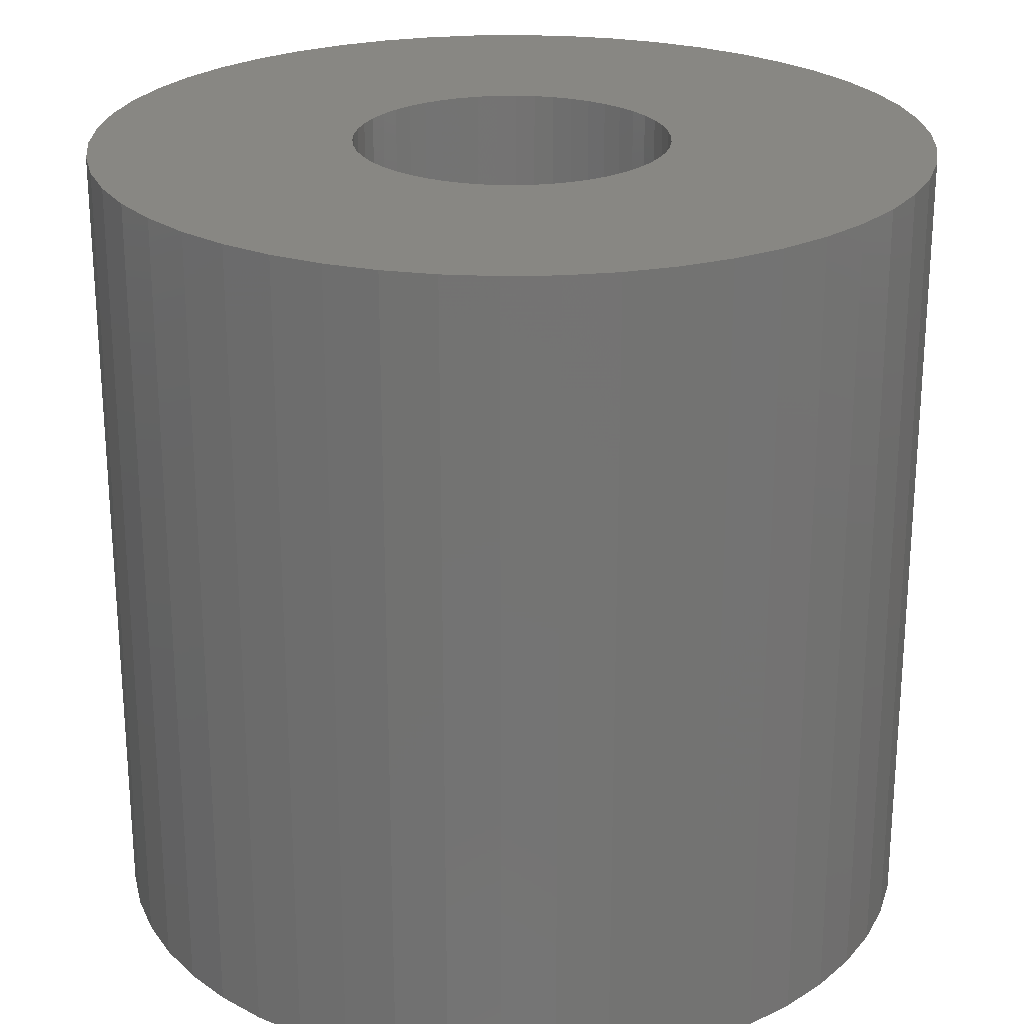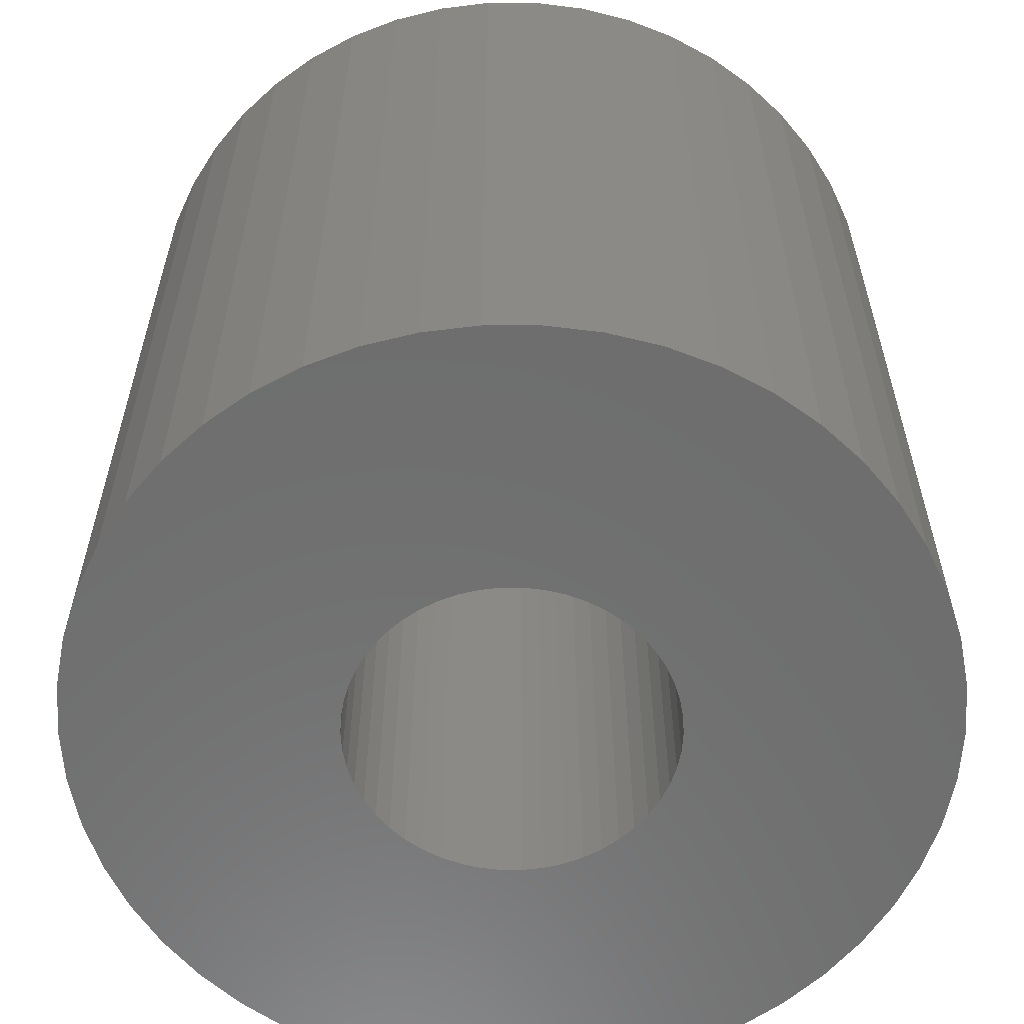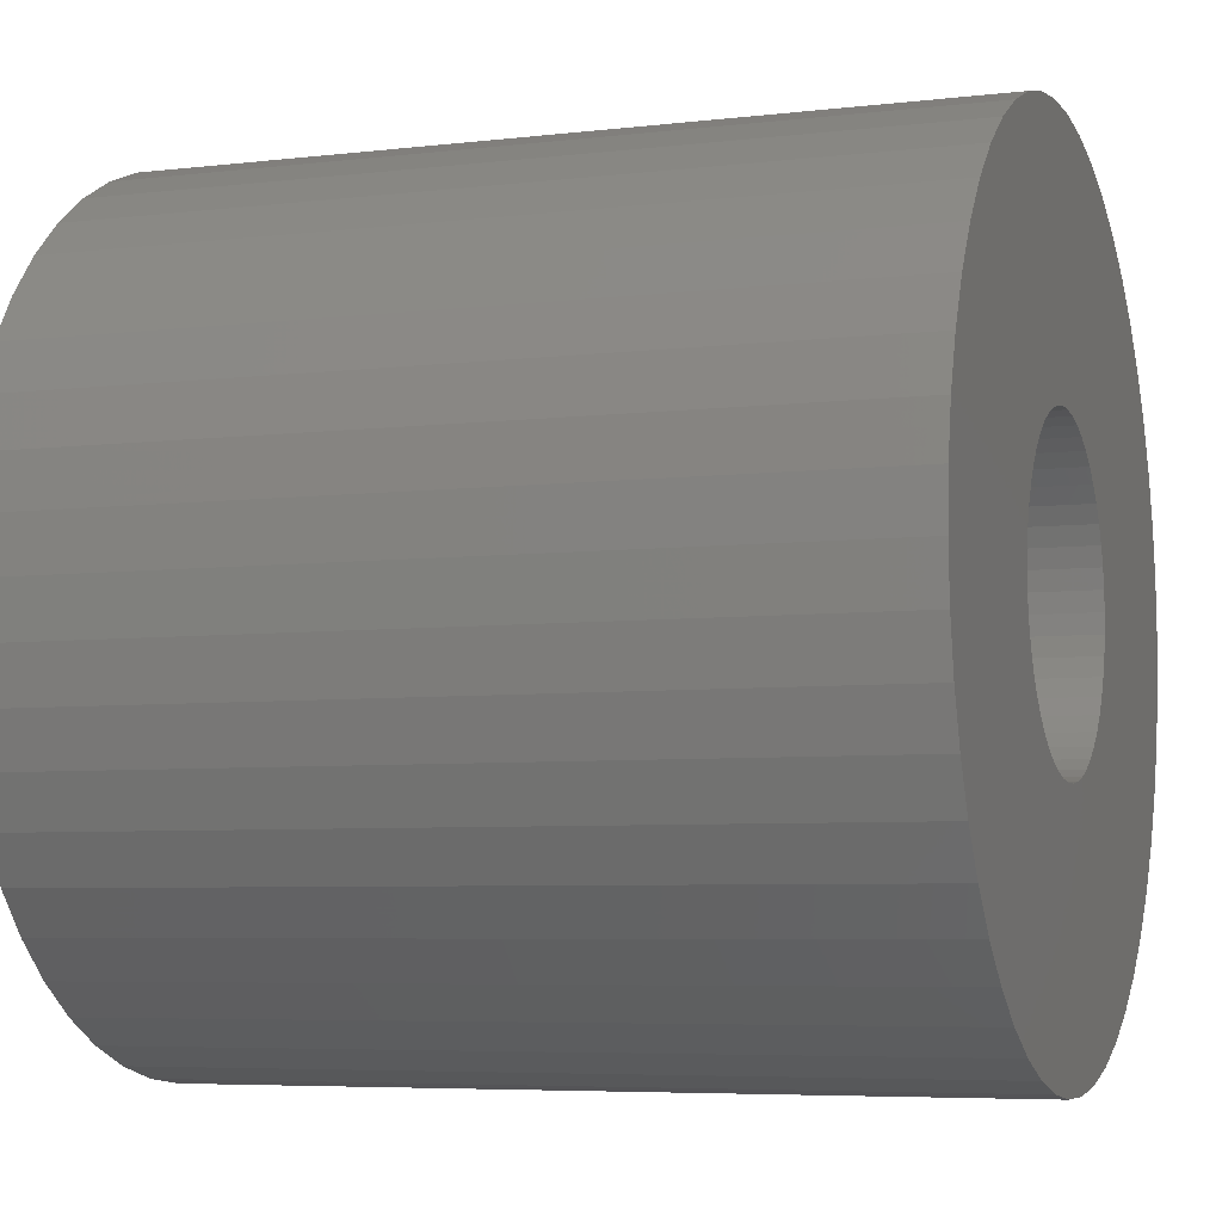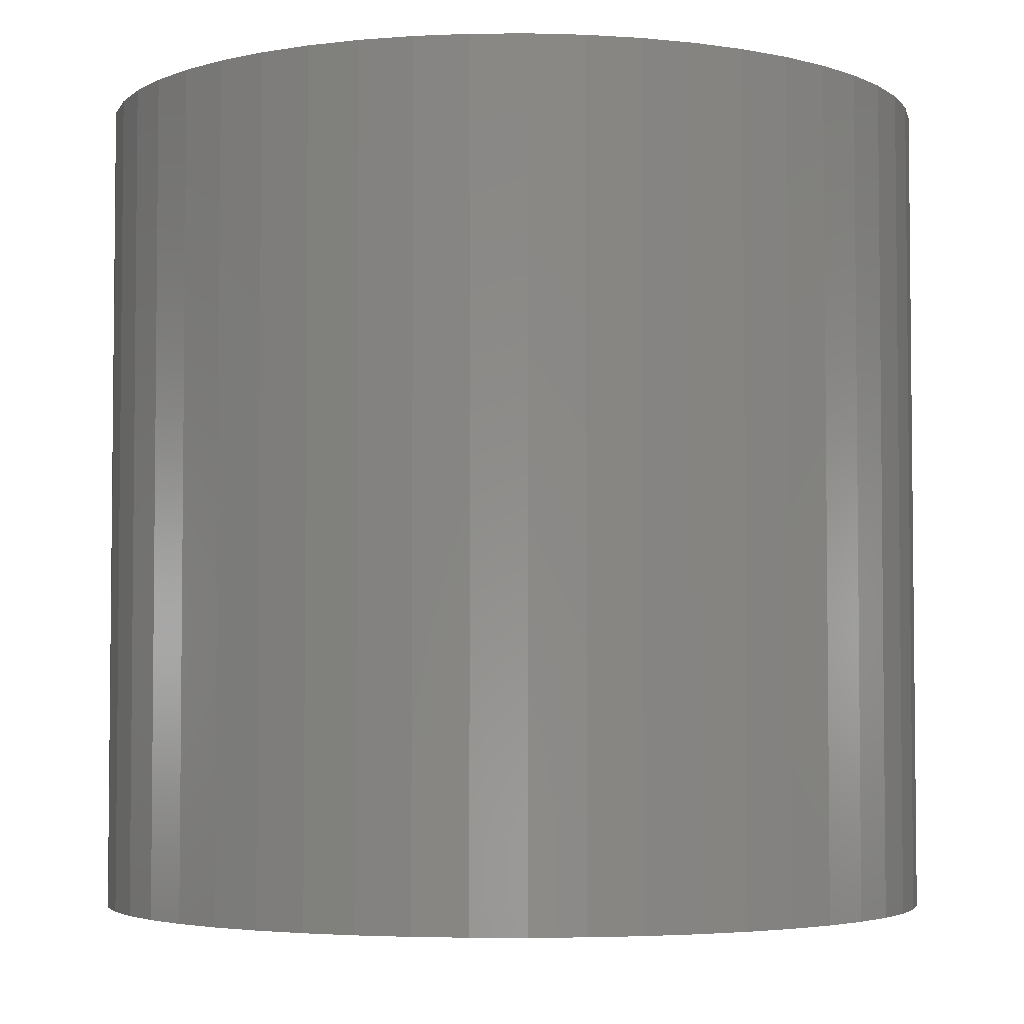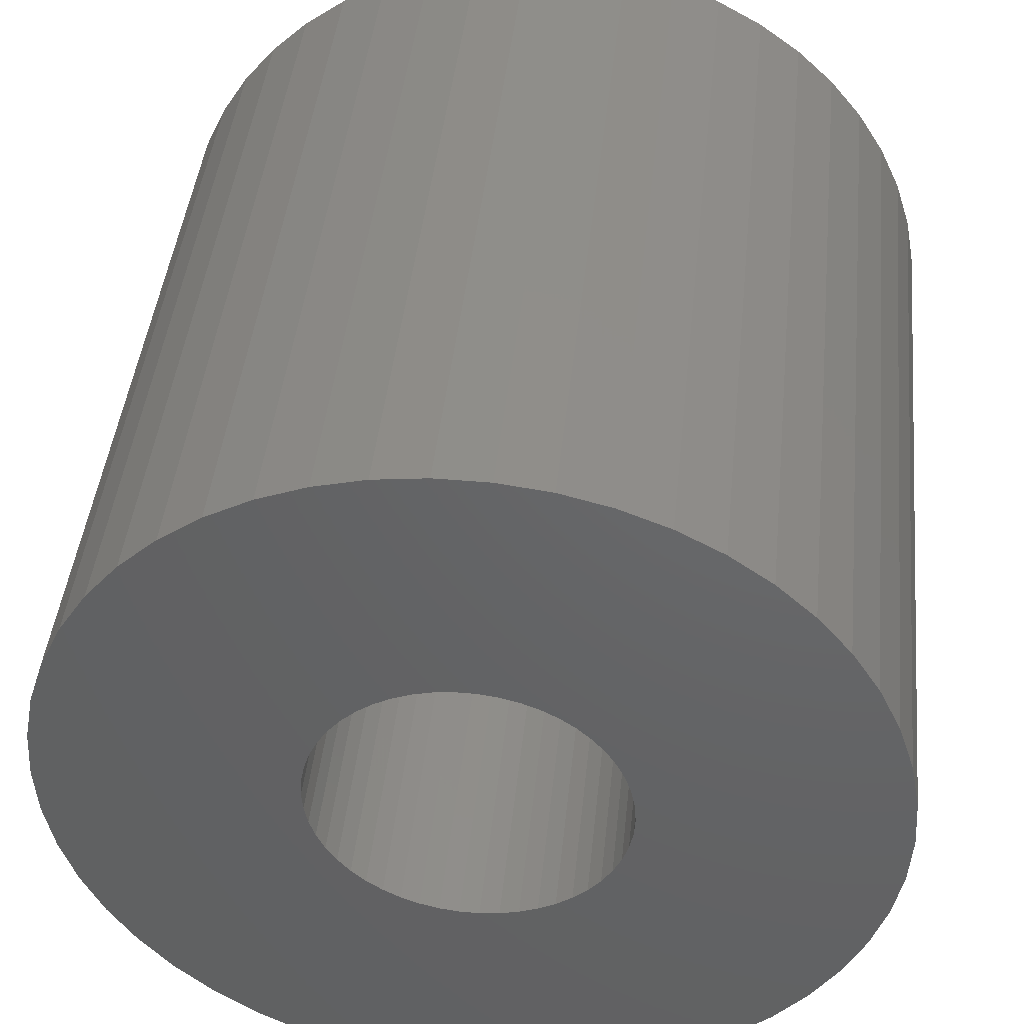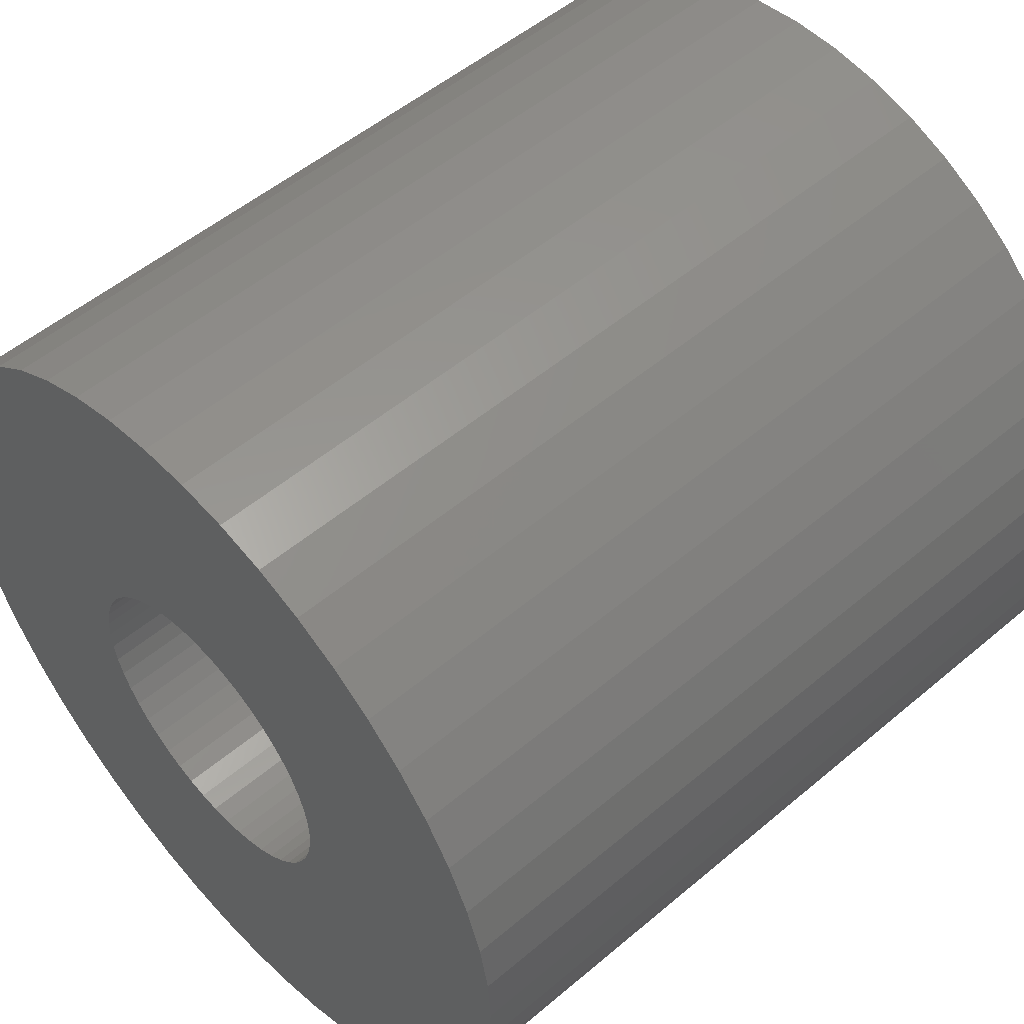
<metadata>
{"format":"stl","ext":"stl","renderer":"f3d","projection":"perspective","resolution":1024,"background":"white","views":[{"elev":24.2,"azim":177.8,"up":"+Z"},{"elev":-59.9,"azim":79.2,"up":"+Z"},{"elev":-5.8,"azim":109.9,"up":"+Y"},{"elev":-3.9,"azim":-63.2,"up":"+Z"},{"elev":43.3,"azim":5.9,"up":"+Y"},{"elev":52.3,"azim":-132.3,"up":"+Y"}]}
</metadata>
<code>
# stl→obj: 200 verts, 400 faces
v 18.5 0 18
v 18.35 2.319 -18
v 18.35 2.319 18
v 18.5 0 -18
v -18.5 0 -18
v -18.35 2.319 18
v -18.35 2.319 -18
v -18.5 0 18
v 1.162 18.46 -18
v -1.162 18.46 18
v 1.162 18.46 18
v -1.162 18.46 -18
v -1.162 -18.46 -18
v 1.162 -18.46 18
v -1.162 -18.46 18
v 1.162 -18.46 -18
v 13.49 12.66 -18
v 11.79 14.25 18
v 13.49 12.66 18
v 11.79 14.25 -18
v -11.79 14.25 -18
v -13.49 12.66 18
v -11.79 14.25 18
v -13.49 12.66 -18
v -5.717 17.59 -18
v -7.877 16.74 18
v -5.717 17.59 18
v -7.877 16.74 -18
v 17.2 6.81 18
v 16.21 8.912 -18
v 16.21 8.912 18
v 17.2 6.81 -18
v 14.97 10.87 -18
v 14.97 10.87 18
v 7.877 16.74 -18
v 5.717 17.59 18
v 7.877 16.74 18
v 5.717 17.59 -18
v 9.913 15.62 -18
v 9.913 15.62 18
v -17.2 6.81 -18
v -16.21 8.912 18
v -16.21 8.912 -18
v -17.2 6.81 18
v -14.97 10.87 -18
v -14.97 10.87 18
v -17.92 4.601 -18
v -17.92 4.601 18
v -3.467 18.17 -18
v -3.467 18.17 18
v 3.467 -18.17 18
v 3.467 -18.17 -18
v 17.92 4.601 18
v 17.92 4.601 -18
v 3.467 18.17 18
v 3.467 18.17 -18
v 7 0 18
v 6.945 0.8773 18
v 18.35 -2.319 18
v 6.78 1.741 18
v 6.945 -0.8773 18
v 6.508 2.577 18
v 17.92 -4.601 18
v 6.134 3.372 18
v 6.78 -1.741 18
v 5.663 4.114 18
v 17.2 -6.81 18
v 5.103 4.792 18
v 6.508 -2.577 18
v 4.462 5.394 18
v 16.21 -8.912 18
v 3.751 5.91 18
v 6.134 -3.372 18
v 14.97 -10.87 18
v 2.98 6.334 18
v 2.163 6.657 18
v 1.312 6.876 18
v 0.4395 6.986 18
v -0.4395 6.986 18
v -1.312 6.876 18
v -2.163 6.657 18
v -2.98 6.334 18
v -3.751 5.91 18
v -9.913 15.62 18
v -4.462 5.394 18
v -5.103 4.792 18
v -5.663 4.114 18
v -6.134 3.372 18
v 5.663 -4.114 18
v 13.49 -12.66 18
v 5.103 -4.792 18
v 11.79 -14.25 18
v 4.462 -5.394 18
v 9.913 -15.62 18
v 3.751 -5.91 18
v 7.877 -16.74 18
v 2.98 -6.334 18
v 5.717 -17.59 18
v 2.163 -6.657 18
v 1.312 -6.876 18
v 0.4395 -6.986 18
v -0.4395 -6.986 18
v -1.312 -6.876 18
v -3.467 -18.17 18
v -2.163 -6.657 18
v -5.717 -17.59 18
v -2.98 -6.334 18
v -7.877 -16.74 18
v -3.751 -5.91 18
v -9.913 -15.62 18
v -4.462 -5.394 18
v -11.79 -14.25 18
v -5.103 -4.792 18
v -13.49 -12.66 18
v -5.663 -4.114 18
v -14.97 -10.87 18
v -6.134 -3.372 18
v -16.21 -8.912 18
v -6.508 -2.577 18
v -17.2 -6.81 18
v -6.78 -1.741 18
v -17.92 -4.601 18
v -6.945 -0.8773 18
v -18.35 -2.319 18
v -7 0 18
v -6.508 2.577 18
v -6.78 1.741 18
v -6.945 0.8773 18
v -9.913 15.62 -18
v 18.35 -2.319 -18
v 14.97 -10.87 -18
v 13.49 -12.66 -18
v 17.92 -4.601 -18
v 17.2 -6.81 -18
v -16.21 -8.912 -18
v -17.2 -6.81 -18
v 7 0 -18
v 6.945 -0.8773 -18
v 6.78 -1.741 -18
v 6.945 0.8773 -18
v 6.508 -2.577 -18
v 16.21 -8.912 -18
v 6.134 -3.372 -18
v 6.78 1.741 -18
v 5.663 -4.114 -18
v 5.103 -4.792 -18
v 11.79 -14.25 -18
v 6.508 2.577 -18
v 4.462 -5.394 -18
v 9.913 -15.62 -18
v 3.751 -5.91 -18
v 7.877 -16.74 -18
v 6.134 3.372 -18
v 2.98 -6.334 -18
v 5.717 -17.59 -18
v 2.163 -6.657 -18
v 1.312 -6.876 -18
v 0.4395 -6.986 -18
v -0.4395 -6.986 -18
v -1.312 -6.876 -18
v -3.467 -18.17 -18
v -2.163 -6.657 -18
v -5.717 -17.59 -18
v -2.98 -6.334 -18
v -7.877 -16.74 -18
v -3.751 -5.91 -18
v -9.913 -15.62 -18
v -4.462 -5.394 -18
v -11.79 -14.25 -18
v -5.103 -4.792 -18
v -13.49 -12.66 -18
v -5.663 -4.114 -18
v -14.97 -10.87 -18
v -6.134 -3.372 -18
v 5.663 4.114 -18
v 5.103 4.792 -18
v 4.462 5.394 -18
v 3.751 5.91 -18
v 2.98 6.334 -18
v 2.163 6.657 -18
v 1.312 6.876 -18
v 0.4395 6.986 -18
v -0.4395 6.986 -18
v -1.312 6.876 -18
v -2.163 6.657 -18
v -2.98 6.334 -18
v -3.751 5.91 -18
v -4.462 5.394 -18
v -5.103 4.792 -18
v -5.663 4.114 -18
v -6.134 3.372 -18
v -6.508 2.577 -18
v -6.78 1.741 -18
v -6.945 0.8773 -18
v -7 0 -18
v -6.508 -2.577 -18
v -6.78 -1.741 -18
v -17.92 -4.601 -18
v -6.945 -0.8773 -18
v -18.35 -2.319 -18
f 1 2 3
f 2 1 4
f 5 6 7
f 6 5 8
f 9 10 11
f 10 9 12
f 13 14 15
f 14 13 16
f 17 18 19
f 18 17 20
f 21 22 23
f 22 21 24
f 25 26 27
f 26 25 28
f 29 30 31
f 30 29 32
f 31 33 34
f 33 31 30
f 35 36 37
f 36 35 38
f 39 37 40
f 37 39 35
f 41 42 43
f 42 41 44
f 45 22 24
f 22 45 46
f 47 44 41
f 44 47 48
f 49 27 50
f 27 49 25
f 16 51 14
f 51 16 52
f 53 32 29
f 32 53 54
f 3 54 53
f 54 3 2
f 34 17 19
f 17 34 33
f 38 55 36
f 55 38 56
f 56 11 55
f 11 56 9
f 20 40 18
f 40 20 39
f 43 46 45
f 46 43 42
f 7 48 47
f 48 7 6
f 57 1 3
f 58 3 53
f 1 57 59
f 60 53 29
f 61 59 57
f 62 29 31
f 59 61 63
f 64 31 34
f 65 63 61
f 66 34 19
f 63 65 67
f 68 19 18
f 69 67 65
f 70 18 40
f 67 69 71
f 72 40 37
f 73 71 69
f 71 73 74
f 3 58 57
f 53 60 58
f 29 62 60
f 31 64 62
f 75 37 36
f 34 66 64
f 19 68 66
f 18 70 68
f 40 72 70
f 76 36 55
f 37 75 72
f 36 76 75
f 55 77 76
f 11 77 55
f 11 78 77
f 11 79 78
f 10 79 11
f 10 80 79
f 50 80 10
f 80 50 81
f 27 81 50
f 81 27 82
f 26 82 27
f 82 26 83
f 84 83 26
f 83 84 85
f 23 85 84
f 85 23 86
f 22 86 23
f 86 22 87
f 87 46 88
f 46 87 22
f 89 74 73
f 74 89 90
f 91 90 89
f 90 91 92
f 93 92 91
f 92 93 94
f 95 94 93
f 94 95 96
f 97 96 95
f 96 97 98
f 99 98 97
f 98 99 51
f 100 51 99
f 100 14 51
f 101 14 100
f 102 14 101
f 102 15 14
f 103 15 102
f 104 103 105
f 106 105 107
f 103 104 15
f 108 107 109
f 110 109 111
f 112 111 113
f 114 113 115
f 105 106 104
f 116 115 117
f 118 117 119
f 120 119 121
f 122 121 123
f 107 108 106
f 124 123 125
f 42 88 46
f 88 42 126
f 109 110 108
f 44 126 42
f 111 112 110
f 126 44 127
f 113 114 112
f 48 127 44
f 115 116 114
f 127 48 128
f 117 118 116
f 6 128 48
f 119 120 118
f 128 6 125
f 121 122 120
f 8 125 6
f 123 124 122
f 125 8 124
f 28 84 26
f 84 28 129
f 129 23 84
f 23 129 21
f 12 50 10
f 50 12 49
f 59 4 1
f 4 59 130
f 90 131 74
f 131 90 132
f 67 133 63
f 133 67 134
f 63 130 59
f 130 63 133
f 135 120 136
f 120 135 118
f 137 4 130
f 138 130 133
f 4 137 2
f 139 133 134
f 140 2 137
f 141 134 142
f 2 140 54
f 143 142 131
f 144 54 140
f 145 131 132
f 54 144 32
f 146 132 147
f 148 32 144
f 149 147 150
f 32 148 30
f 151 150 152
f 153 30 148
f 30 153 33
f 130 138 137
f 133 139 138
f 134 141 139
f 142 143 141
f 154 152 155
f 131 145 143
f 132 146 145
f 147 149 146
f 150 151 149
f 156 155 52
f 152 154 151
f 155 156 154
f 52 157 156
f 16 157 52
f 16 158 157
f 16 159 158
f 13 159 16
f 13 160 159
f 161 160 13
f 160 161 162
f 163 162 161
f 162 163 164
f 165 164 163
f 164 165 166
f 167 166 165
f 166 167 168
f 169 168 167
f 168 169 170
f 171 170 169
f 170 171 172
f 172 173 174
f 173 172 171
f 175 33 153
f 33 175 17
f 176 17 175
f 17 176 20
f 177 20 176
f 20 177 39
f 178 39 177
f 39 178 35
f 179 35 178
f 35 179 38
f 180 38 179
f 38 180 56
f 181 56 180
f 181 9 56
f 182 9 181
f 183 9 182
f 183 12 9
f 184 12 183
f 49 184 185
f 25 185 186
f 184 49 12
f 28 186 187
f 129 187 188
f 21 188 189
f 24 189 190
f 185 25 49
f 45 190 191
f 43 191 192
f 41 192 193
f 47 193 194
f 186 28 25
f 7 194 195
f 135 174 173
f 174 135 196
f 187 129 28
f 136 196 135
f 188 21 129
f 196 136 197
f 189 24 21
f 198 197 136
f 190 45 24
f 197 198 199
f 191 43 45
f 200 199 198
f 192 41 43
f 199 200 195
f 193 47 41
f 5 195 200
f 194 7 47
f 195 5 7
f 152 94 96
f 94 152 150
f 147 90 92
f 90 147 132
f 74 142 71
f 142 74 131
f 136 122 198
f 122 136 120
f 155 96 98
f 96 155 152
f 52 98 51
f 98 52 155
f 71 134 67
f 134 71 142
f 161 15 104
f 15 161 13
f 165 106 108
f 106 165 163
f 163 104 106
f 104 163 161
f 171 116 173
f 116 171 114
f 171 112 114
f 112 171 169
f 198 124 200
f 124 198 122
f 200 8 5
f 8 200 124
f 150 92 94
f 92 150 147
f 173 118 135
f 118 173 116
f 167 108 110
f 108 167 165
f 169 110 112
f 110 169 167
f 137 58 140
f 58 137 57
f 125 194 128
f 194 125 195
f 183 78 79
f 78 183 182
f 158 102 101
f 102 158 159
f 146 93 91
f 93 146 149
f 177 68 70
f 68 177 176
f 189 85 86
f 85 189 188
f 186 81 82
f 81 186 185
f 148 64 153
f 64 148 62
f 140 60 144
f 60 140 58
f 180 75 76
f 75 180 179
f 179 72 75
f 72 179 178
f 126 191 88
f 191 126 192
f 88 190 87
f 190 88 191
f 127 192 126
f 192 127 193
f 188 83 85
f 83 188 187
f 185 80 81
f 80 185 184
f 157 101 100
f 101 157 158
f 144 62 148
f 62 144 60
f 175 68 176
f 68 175 66
f 153 66 175
f 66 153 64
f 181 76 77
f 76 181 180
f 182 77 78
f 77 182 181
f 178 70 72
f 70 178 177
f 87 189 86
f 189 87 190
f 128 193 127
f 193 128 194
f 187 82 83
f 82 187 186
f 184 79 80
f 79 184 183
f 138 57 137
f 57 138 61
f 143 69 141
f 69 143 73
f 117 196 119
f 196 117 174
f 149 95 93
f 95 149 151
f 154 99 97
f 99 154 156
f 119 197 121
f 197 119 196
f 151 97 95
f 97 151 154
f 156 100 99
f 100 156 157
f 141 65 139
f 65 141 69
f 139 61 138
f 61 139 65
f 145 73 143
f 73 145 89
f 146 89 145
f 89 146 91
f 159 103 102
f 103 159 160
f 168 113 111
f 113 168 170
f 162 107 105
f 107 162 164
f 166 111 109
f 111 166 168
f 160 105 103
f 105 160 162
f 113 172 115
f 172 113 170
f 115 174 117
f 174 115 172
f 121 199 123
f 199 121 197
f 123 195 125
f 195 123 199
f 164 109 107
f 109 164 166

</code>
